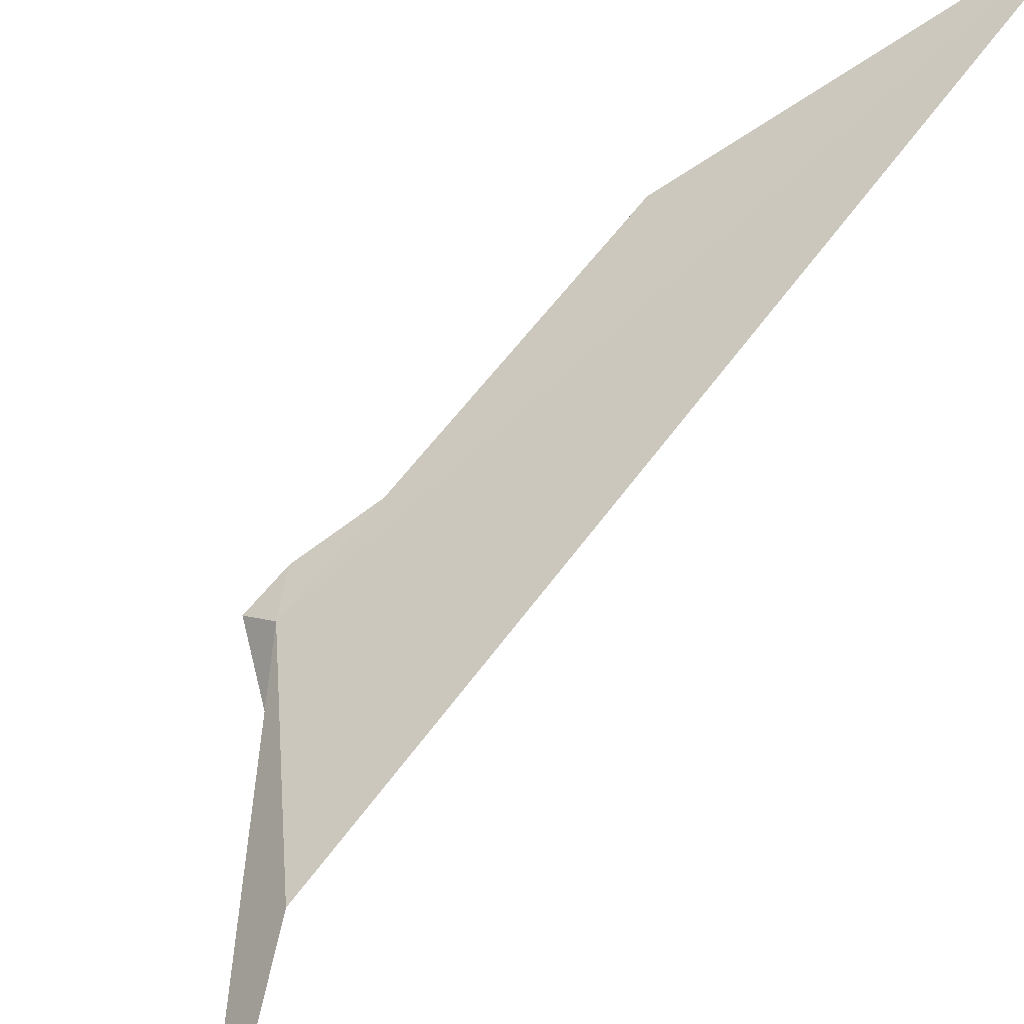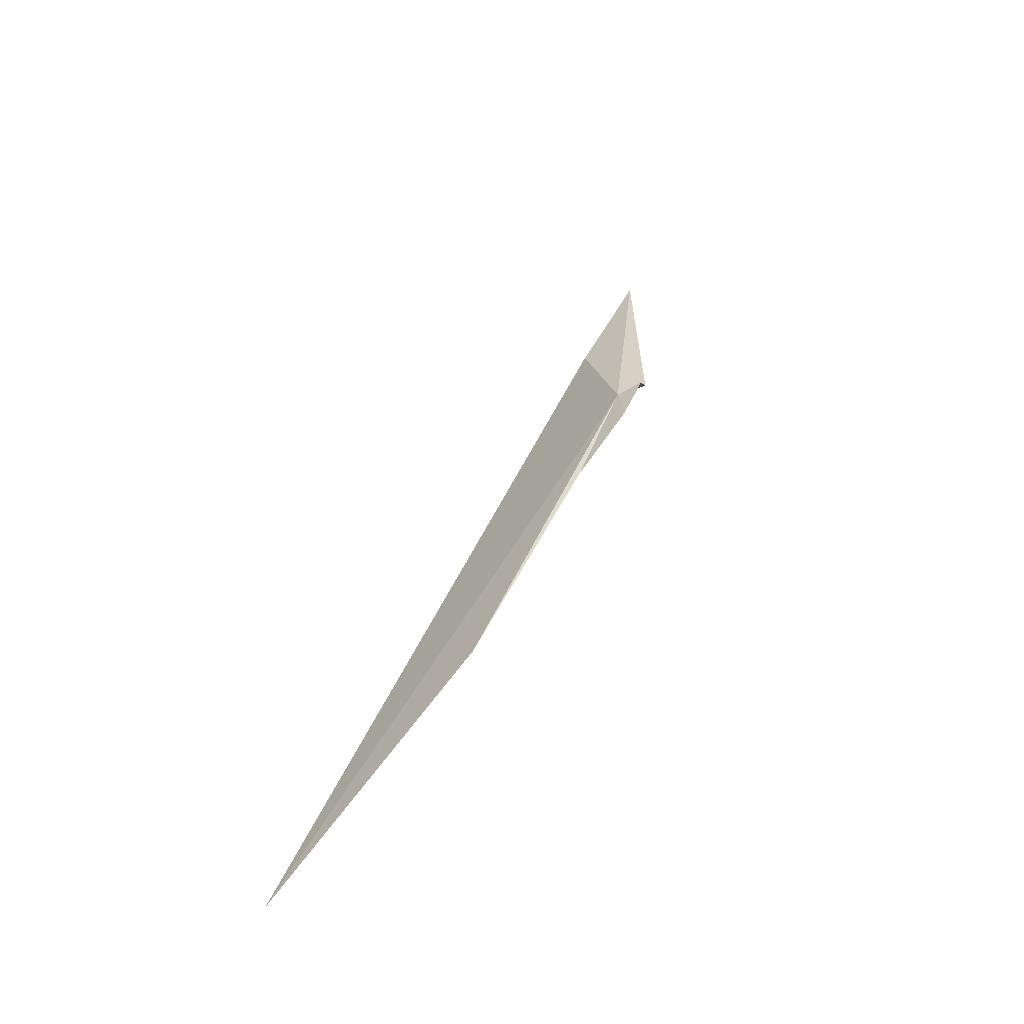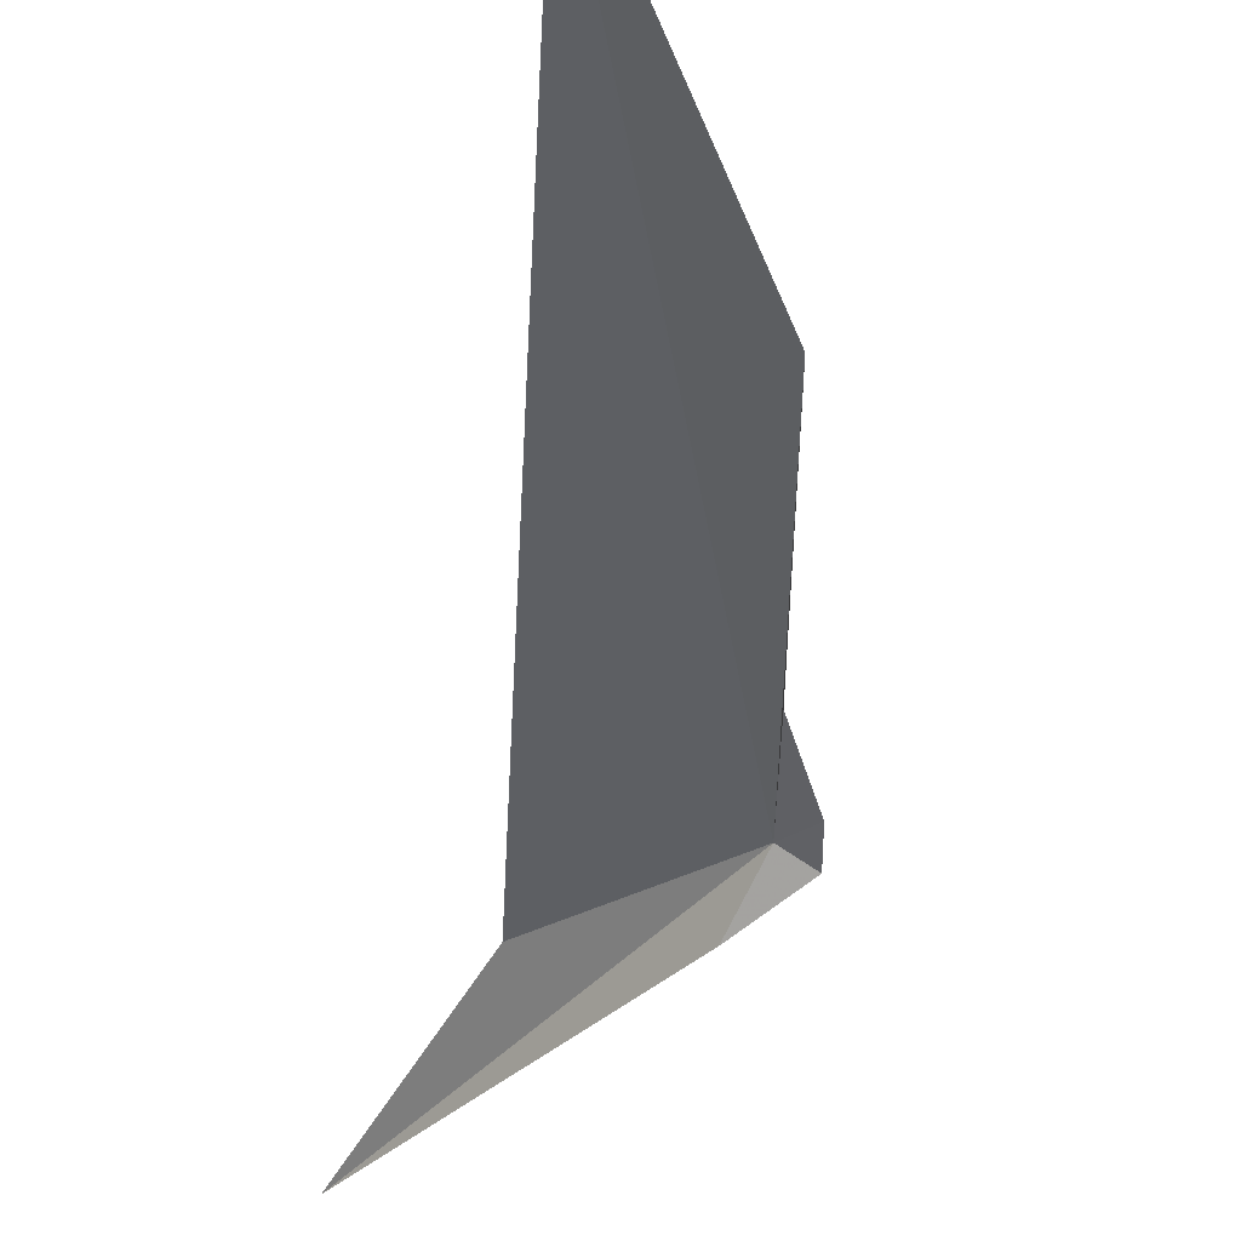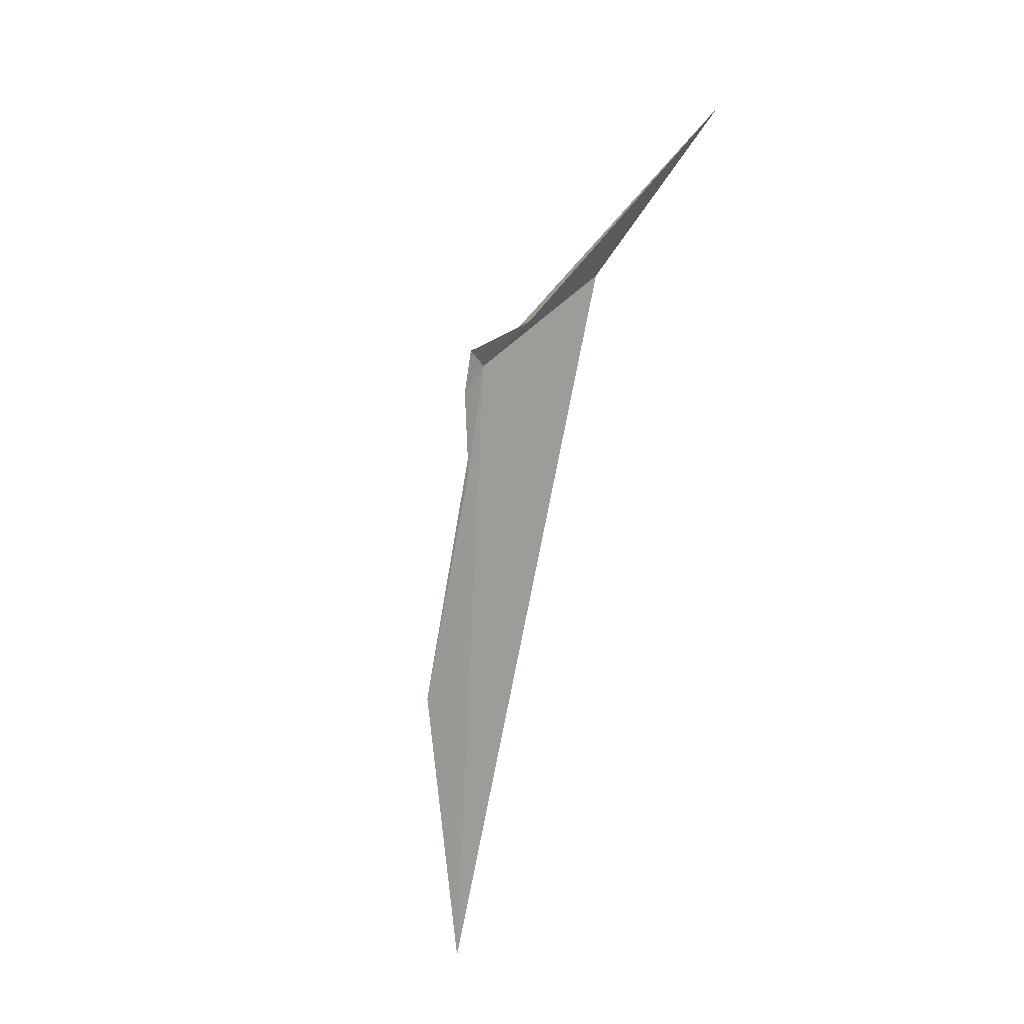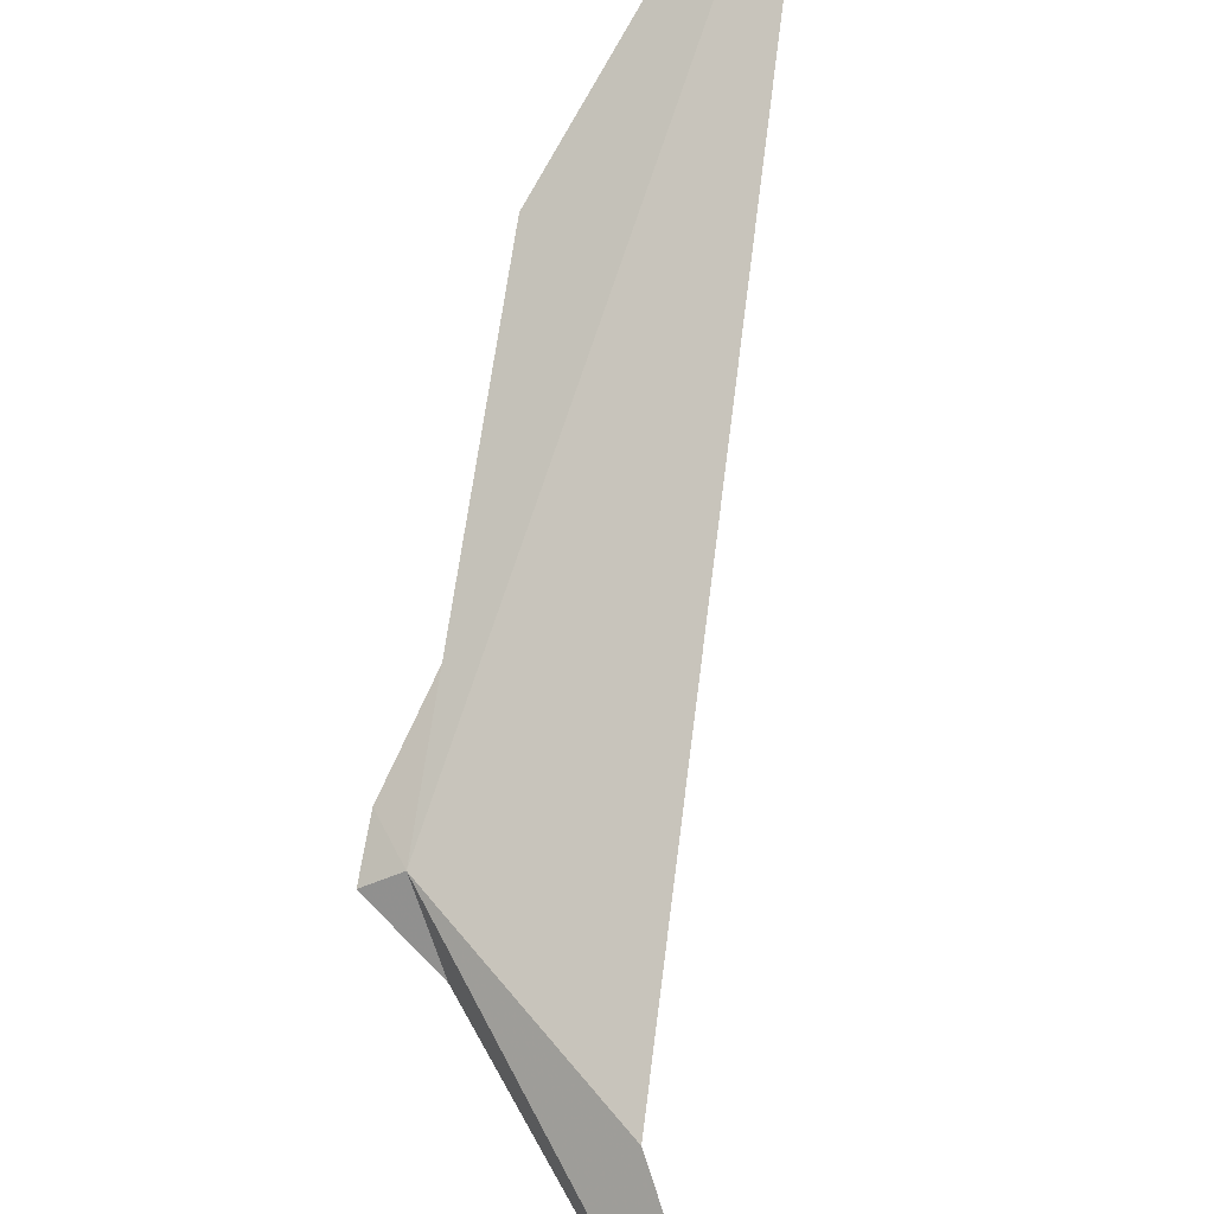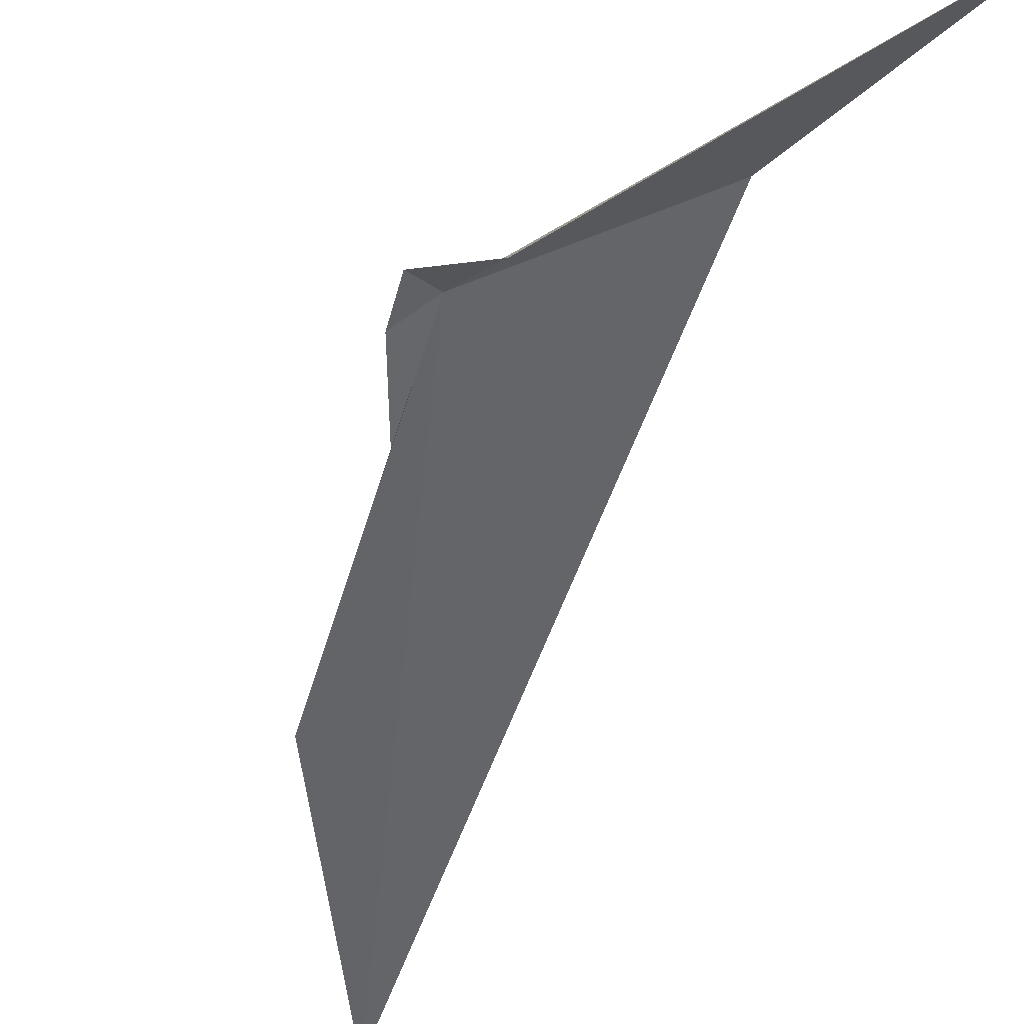
<metadata>
{"format":"obj","ext":"obj","renderer":"f3d","projection":"perspective","resolution":1024,"background":"white","views":[{"elev":55.3,"azim":40.3,"up":"+Y"},{"elev":-29.0,"azim":-113.9,"up":"+Z"},{"elev":-17.6,"azim":172.8,"up":"+Y"},{"elev":-20.9,"azim":-35.7,"up":"+Z"},{"elev":56.1,"azim":3.9,"up":"+Y"},{"elev":-79.2,"azim":-24.5,"up":"+Y"}]}
</metadata>
<code>
v -5.341 27.28 7.831
v -5.068 27.23 8.114
v -4.884 26.99 8.511
v -5.385 27.29 7.757
v -5.317 27.37 7.614
v -5.396 27.25 7.839
v -5.292 27.18 7.911
v -5.267 27.6 7.165
v -4.965 27.92 6.667
f 1 3 2
f 1 5 4
f 1 4 6
f 1 6 7
f 1 7 3
f 1 9 8
f 1 2 9
f 1 8 5

</code>
